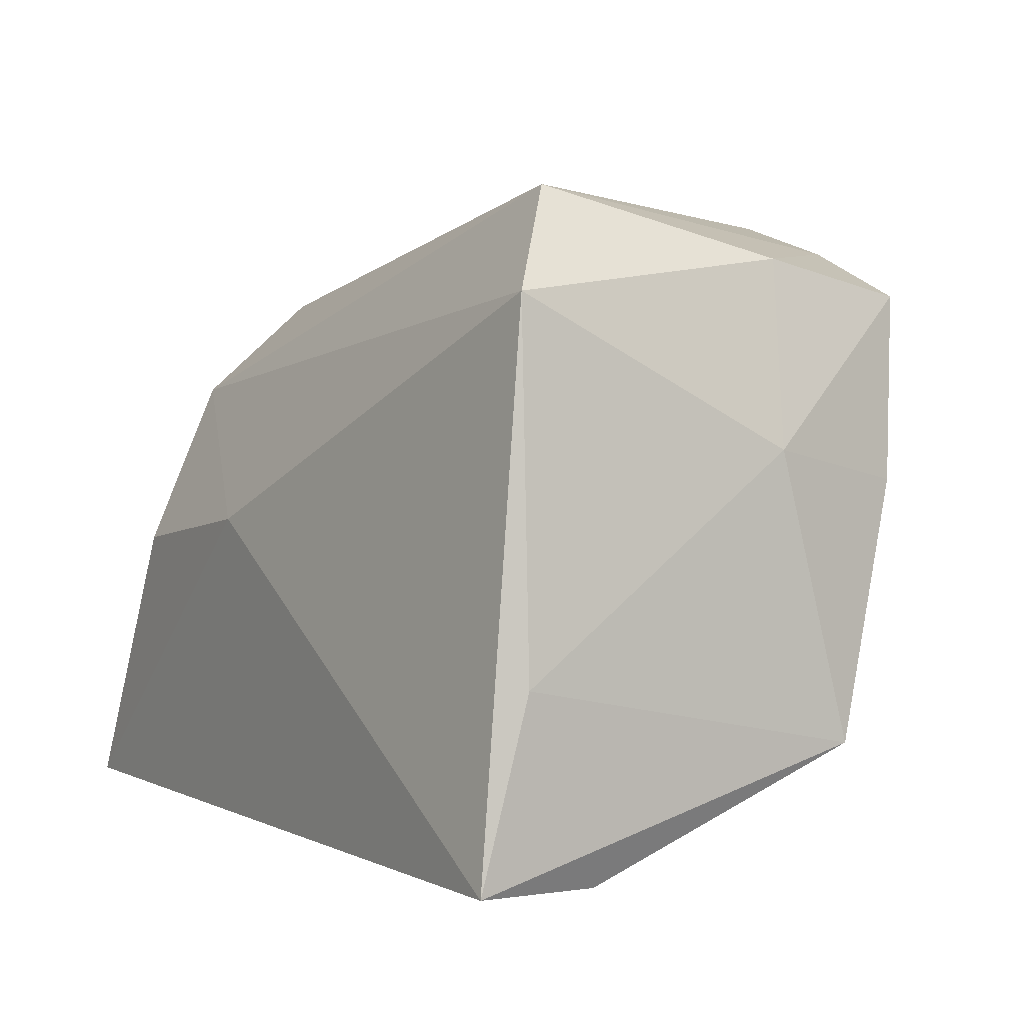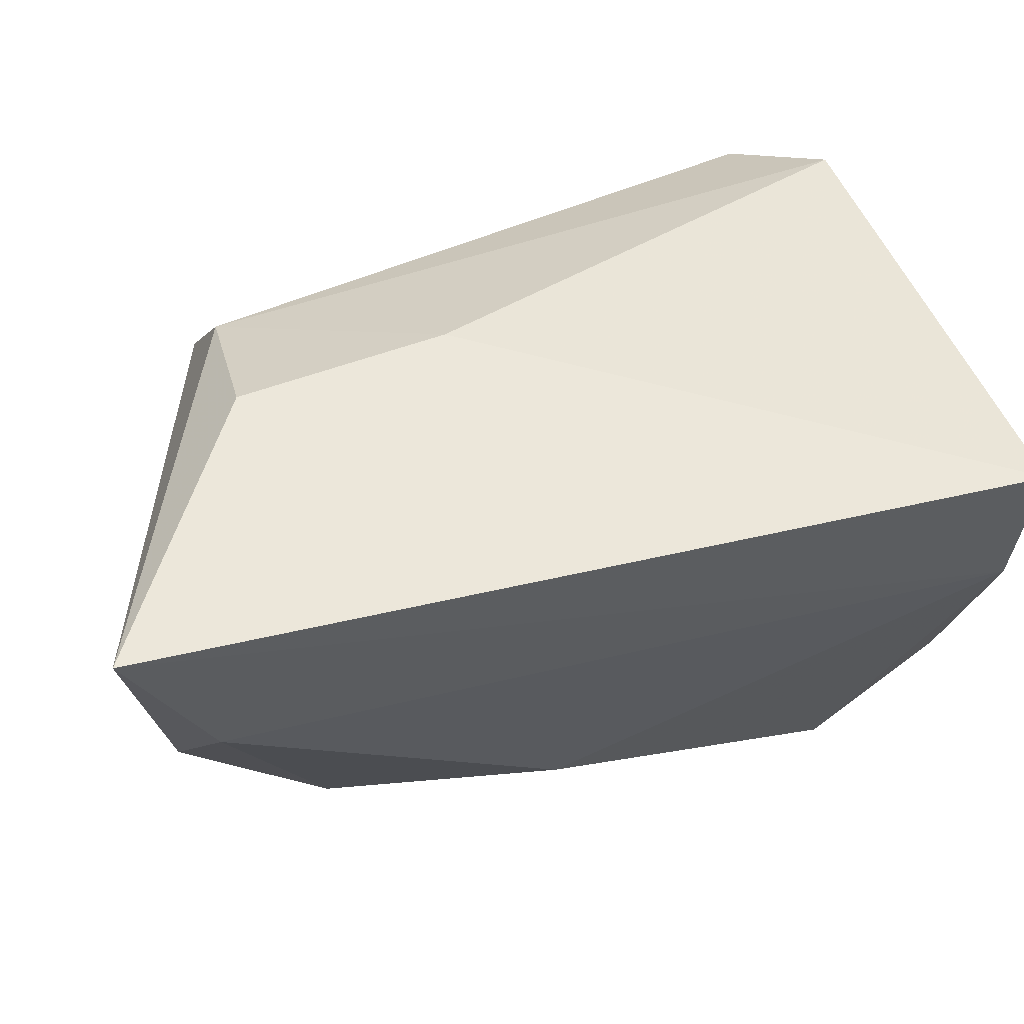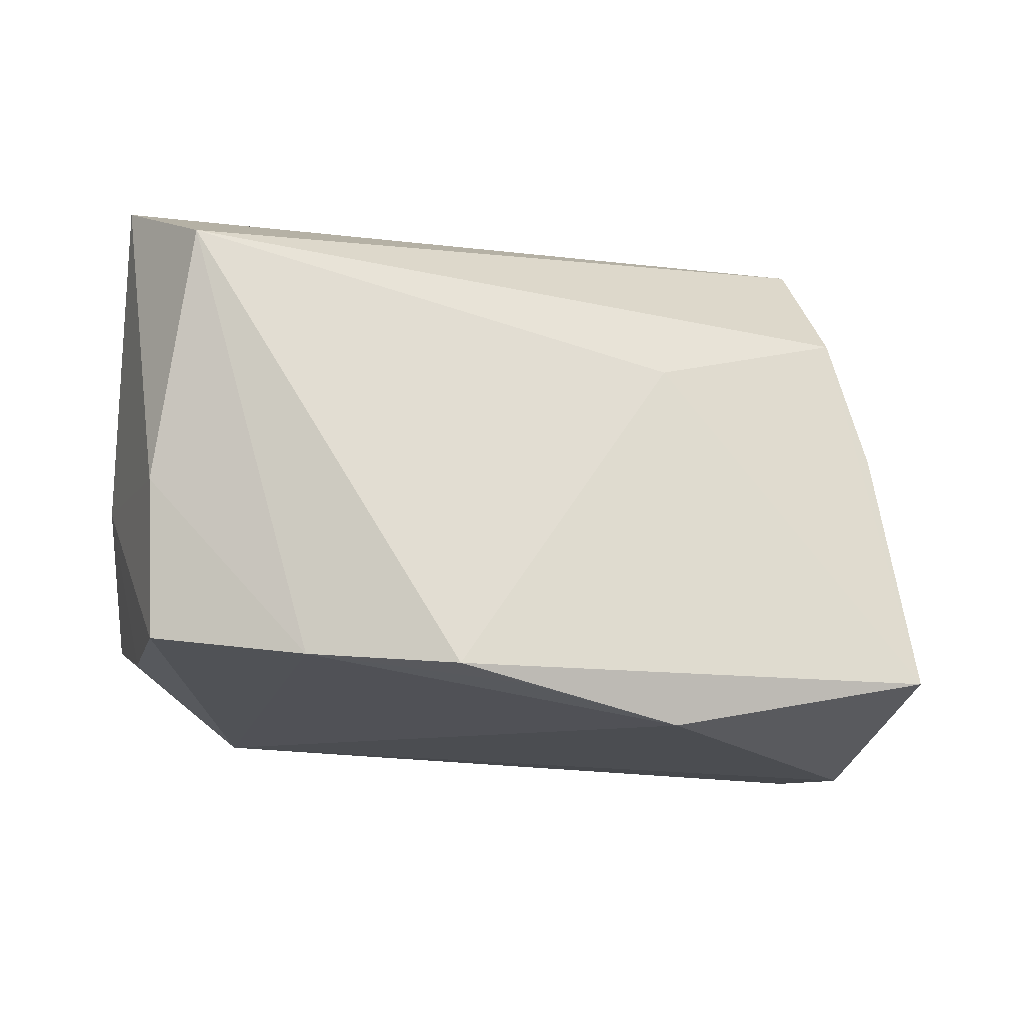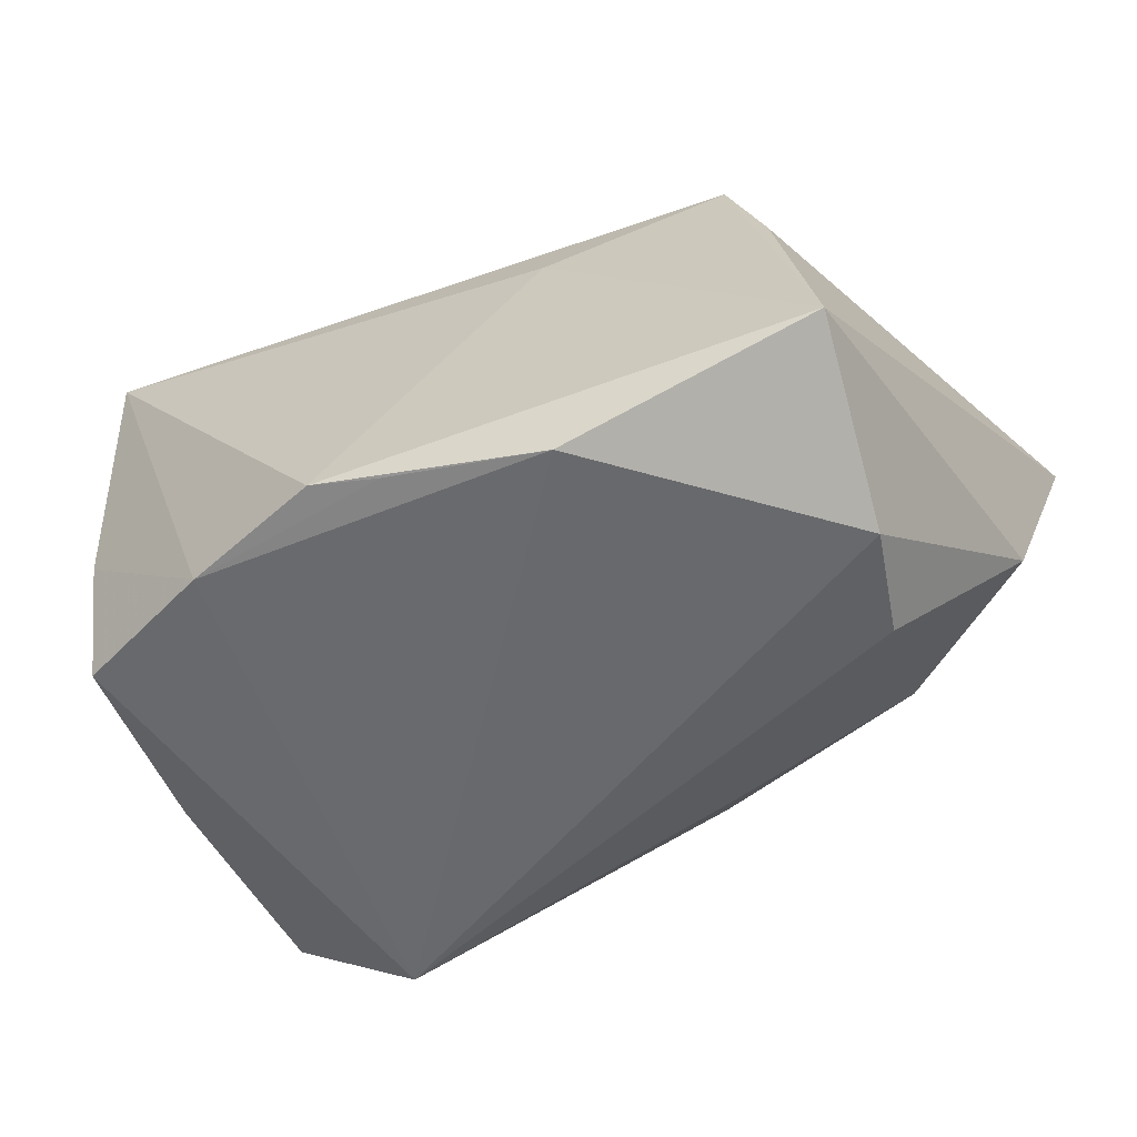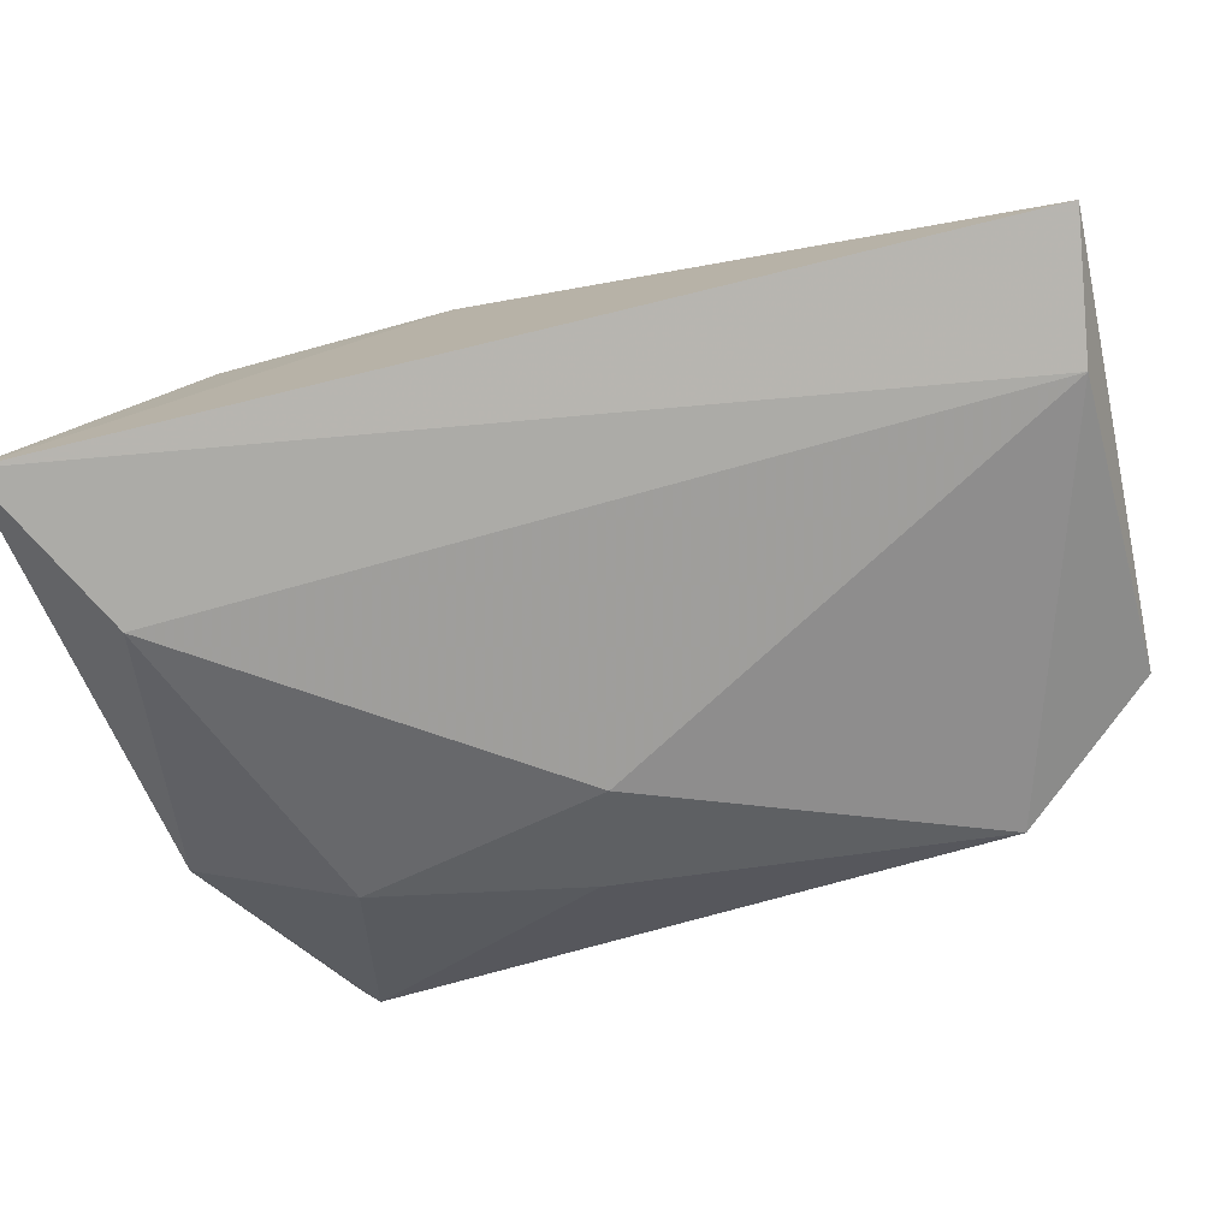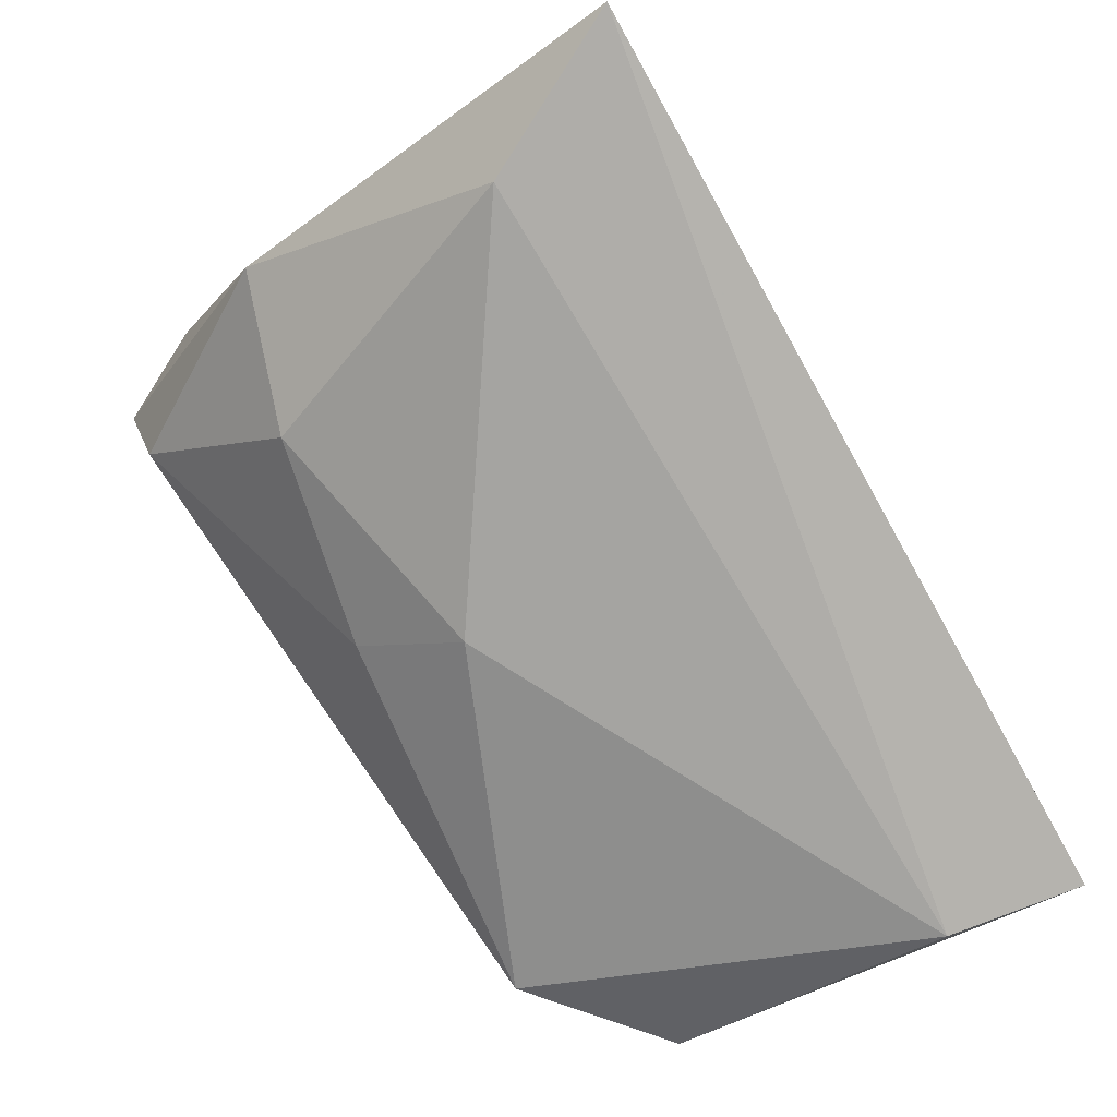
<metadata>
{"format":"obj","ext":"obj","renderer":"f3d","projection":"perspective","resolution":1024,"background":"white","views":[{"elev":2.7,"azim":59.7,"up":"+Y"},{"elev":51.3,"azim":-14.6,"up":"+Z"},{"elev":-19.1,"azim":174.0,"up":"+Z"},{"elev":-59.5,"azim":-150.8,"up":"+Z"},{"elev":-78.1,"azim":14.6,"up":"+Y"},{"elev":-78.4,"azim":-59.7,"up":"+Y"}]}
</metadata>
<code>
v 0.04389 -0.03361 0.01525
v -0.03335 0.01634 0.02336
v 0.0435 0.02537 0.02331
v -0.04375 0.02826 -0.02971
v -0.009853 0.001194 0.03135
v -0.04707 -0.01546 -0.01275
v 0.006631 0.03604 -0.03084
v -0.03957 0.02729 -0.004122
v 0.03555 0.03663 0.01627
v -0.005212 -0.02983 -0.0113
v 0.04127 0.006345 -0.02409
v 0.02236 0.03193 -0.02923
v 0.03949 0.02978 -0.009878
v 0.04492 0.009727 -0.007297
v -0.0352 -0.003412 -0.03408
v -0.04229 -0.03309 0.01407
v -0.03342 -0.002128 0.03135
v -0.05112 -0.03361 0.03135
v 0.03061 -0.02306 -0.02673
v -0.03096 -0.02176 -0.01761
v -0.008871 -0.02177 -0.02225
v -0.0003104 0.03398 -0.03229
v 0.04523 -0.02122 -0.01535
v -0.03893 0.007998 -0.03606
v 0.0464 -0.03279 0.02954
v -0.01597 0.0314 0.004116
v 0.04663 -0.01308 0.02427
v -0.0355 0.02724 0.009834
v 0.03876 0.02625 -0.02642
v -0.01664 0.03015 -0.0354
f 18 25 5
f 9 28 2
f 2 28 18
f 24 19 15
f 15 6 24
f 20 6 15
f 23 19 11
f 11 19 29
f 11 14 23
f 29 14 11
f 23 25 1
f 1 19 23
f 1 25 18
f 19 1 10
f 27 25 23
f 23 14 27
f 3 27 14
f 25 27 3
f 3 5 25
f 9 2 3
f 3 2 5
f 26 28 9
f 29 19 12
f 24 6 4
f 28 26 4
f 4 6 18
f 18 5 17
f 17 2 18
f 5 2 17
f 20 15 21
f 21 15 19
f 21 10 20
f 19 10 21
f 16 1 18
f 16 10 1
f 20 10 16
f 18 6 16
f 16 6 20
f 13 14 29
f 13 3 14
f 9 3 13
f 13 12 9
f 29 12 13
f 24 4 30
f 30 19 24
f 30 12 19
f 22 12 30
f 7 4 26
f 7 26 9
f 22 30 7
f 7 30 4
f 9 12 7
f 7 12 22
f 18 28 8
f 8 4 18
f 28 4 8

</code>
